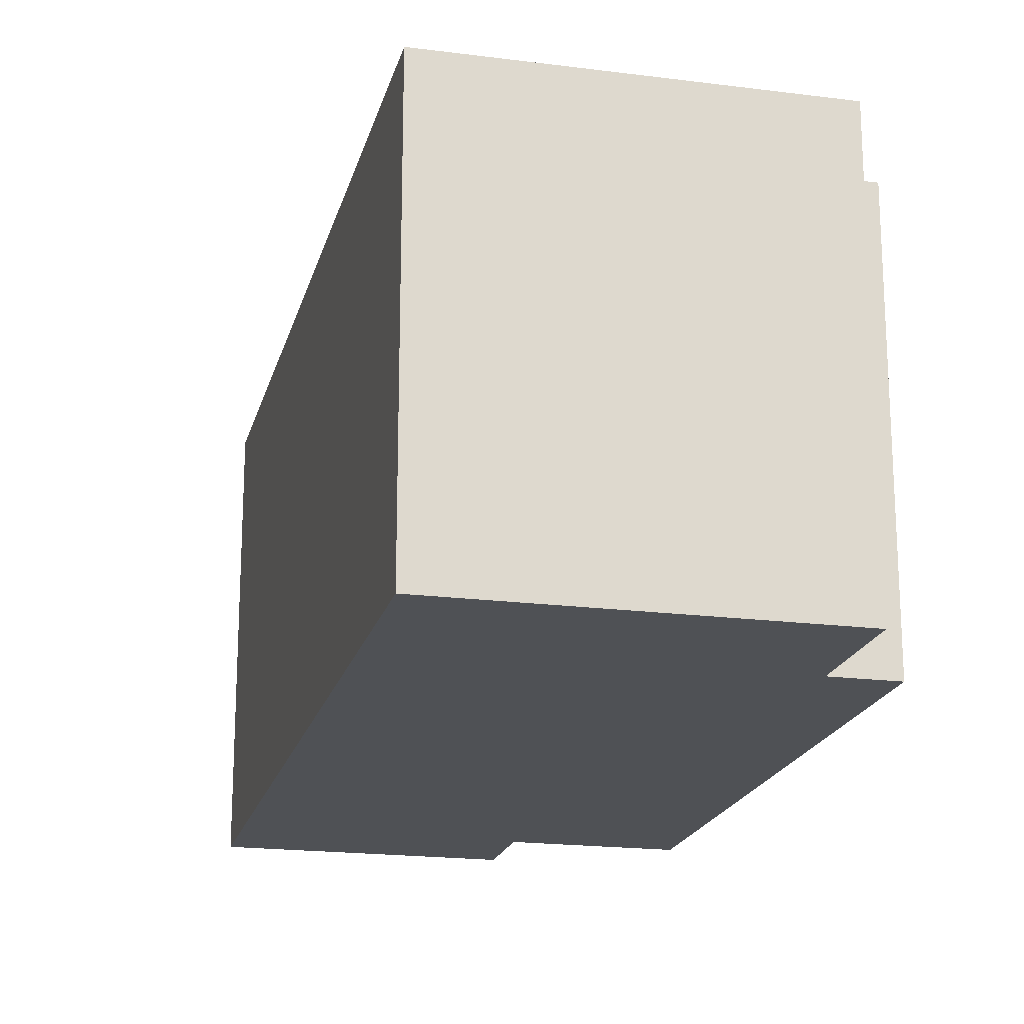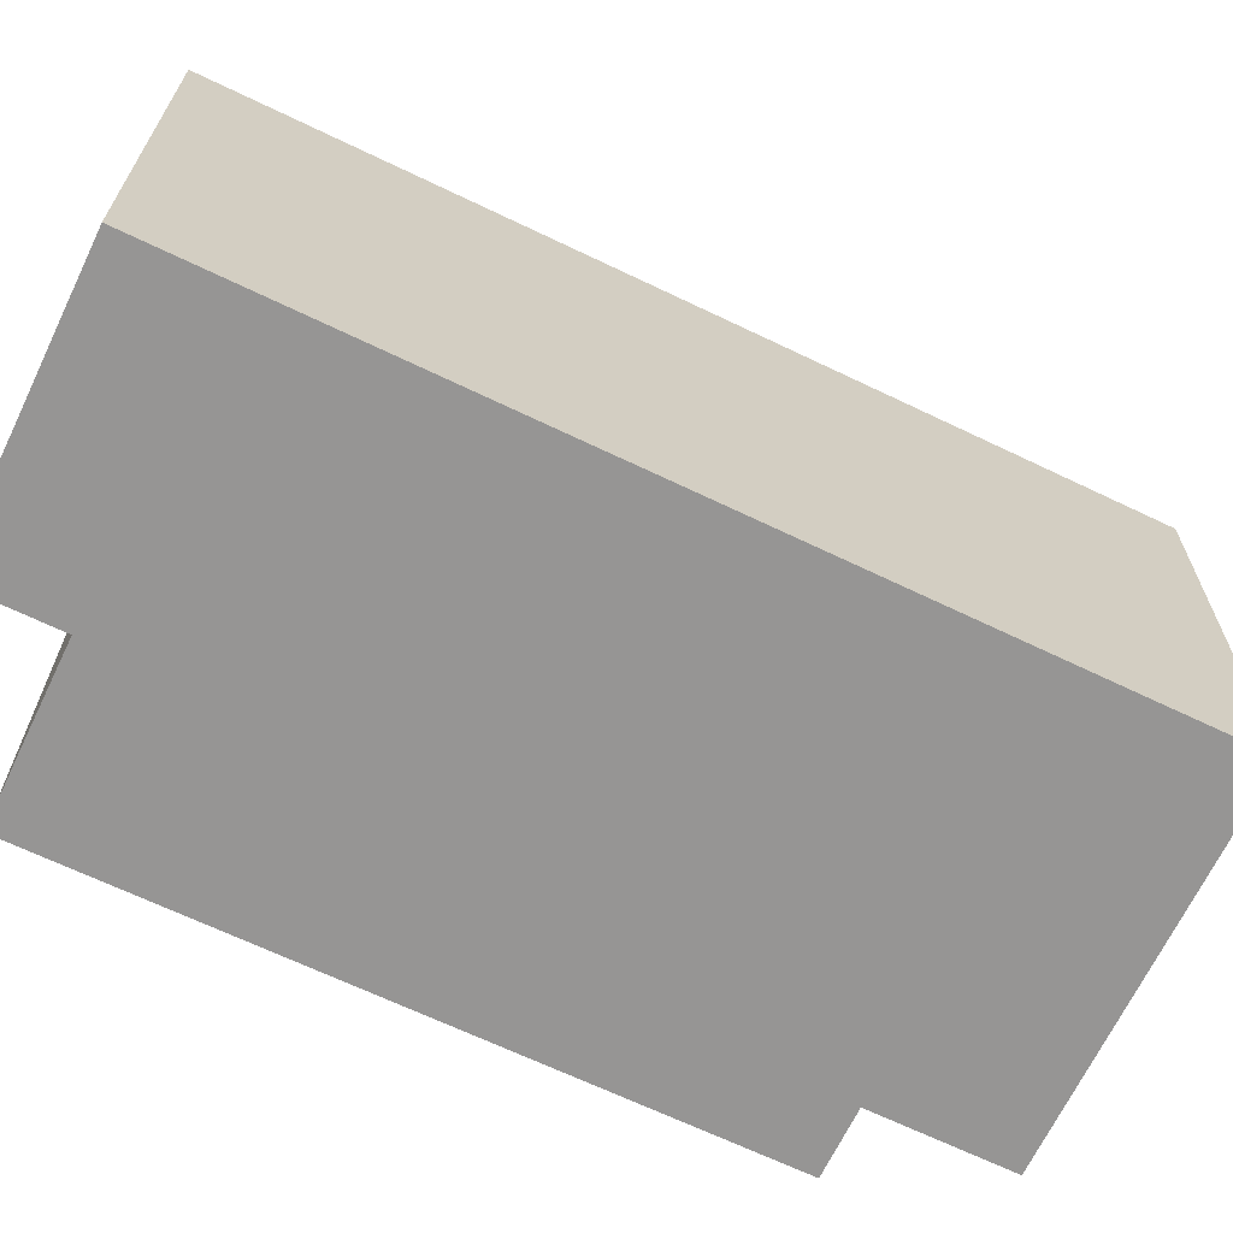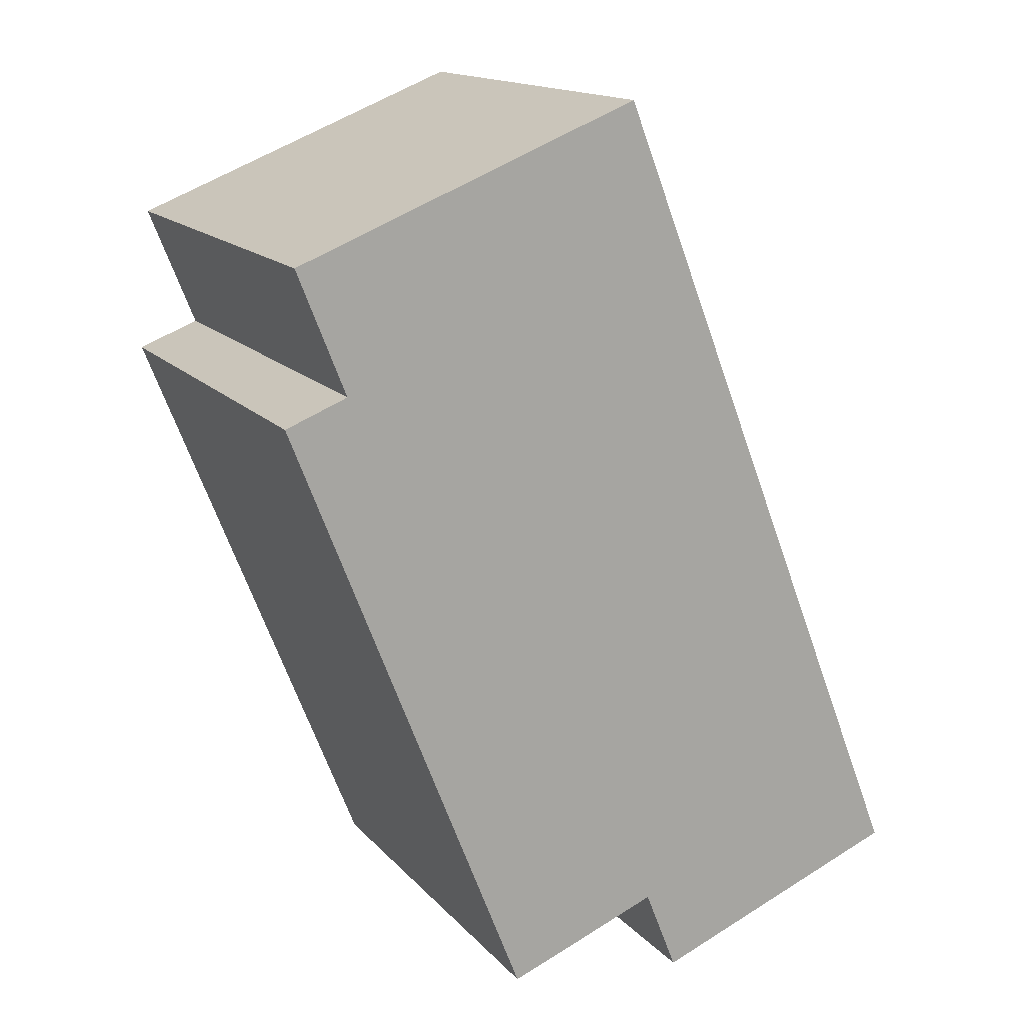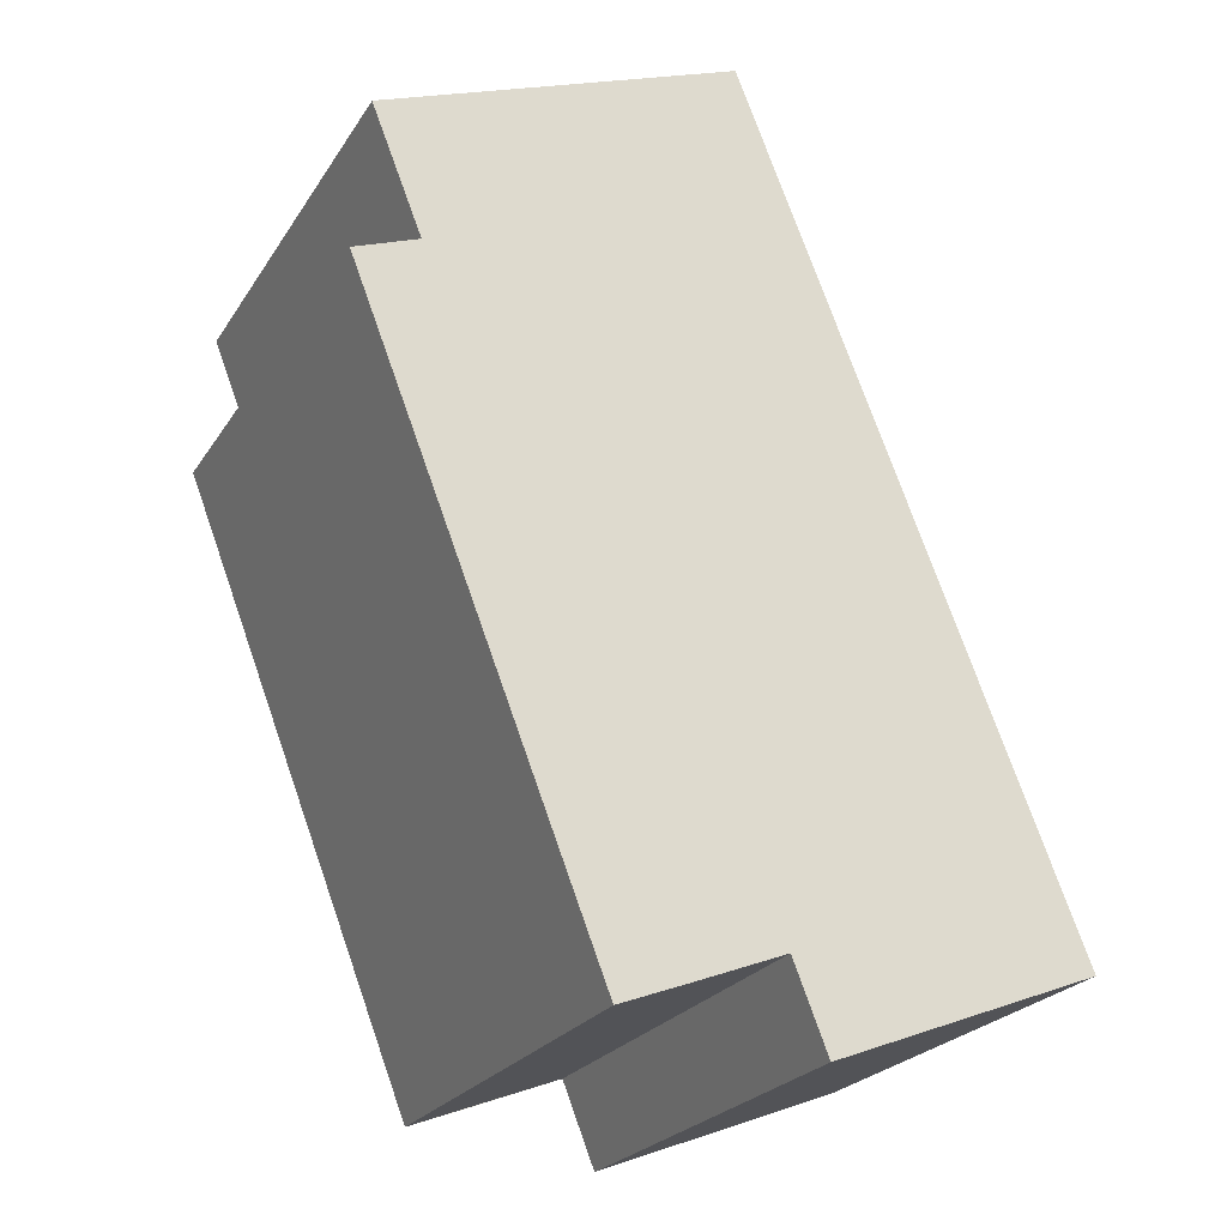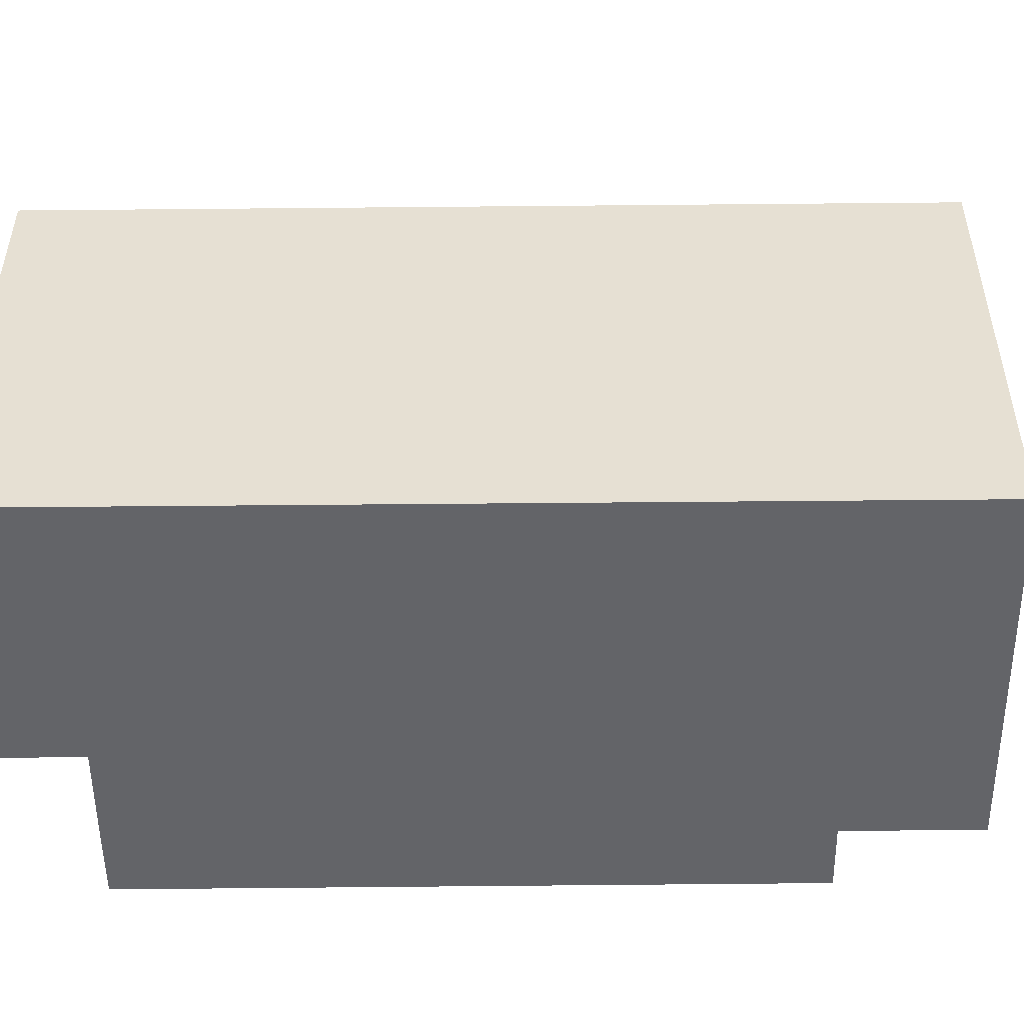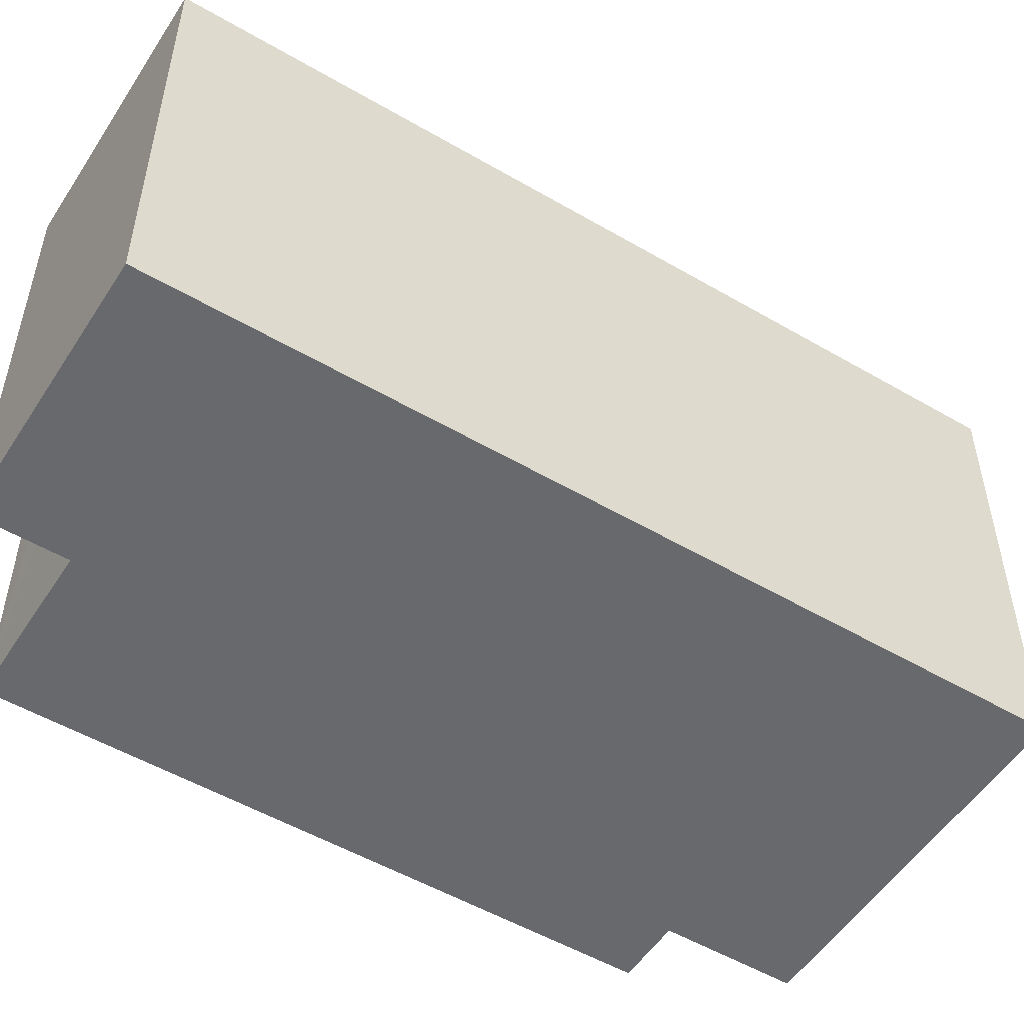
<metadata>
{"format":"obj","ext":"obj","renderer":"f3d","projection":"perspective","resolution":1024,"background":"white","views":[{"elev":-19.5,"azim":8.0,"up":"+Y"},{"elev":-67.5,"azim":-94.2,"up":"+Y"},{"elev":15.3,"azim":153.7,"up":"+Z"},{"elev":-24.2,"azim":155.0,"up":"+Z"},{"elev":-51.3,"azim":-67.9,"up":"+Y"},{"elev":-52.8,"azim":-100.6,"up":"+Y"}]}
</metadata>
<code>
v  4.78 6.59 12.12
v  3.824 6.59 -1.503
v  0 6.59 4.035e-16
v  4.316 6.59 -0.256
v  5.682 6.59 -0.795
v  6.608 6.59 -1.153
v  9.224 6.59 8.254
v  9.947 6.59 10.09
v  10.15 6.59 7.89
v  10.15 -4.831e-16 7.89
v  6.608 7.06e-17 -1.153
v  4.316 1.568e-17 -0.256
v  3.824 9.203e-17 -1.503
v  9.947 -6.177e-16 10.09
v  9.224 -5.054e-16 8.254
v  5.682 4.868e-17 -0.795
v  0 0 0
v  4.78 -7.424e-16 12.12
g defaultobject
f 1 2 3
f 2 1 4
f 4 1 5
f 5 1 6
f 6 1 7
f 7 1 8
f 9 6 7
f 10 6 9
f 6 10 11
f 12 2 4
f 2 12 13
f 14 7 8
f 7 14 15
f 11 5 6
f 5 11 4
f 4 11 12
f 12 11 16
f 13 3 2
f 3 13 17
f 17 1 3
f 1 17 18
f 18 8 1
f 8 18 14
f 15 9 7
f 9 15 10
f 10 15 11
f 13 18 17
f 18 13 12
f 18 12 16
f 18 16 11
f 18 11 15
f 18 15 14

</code>
